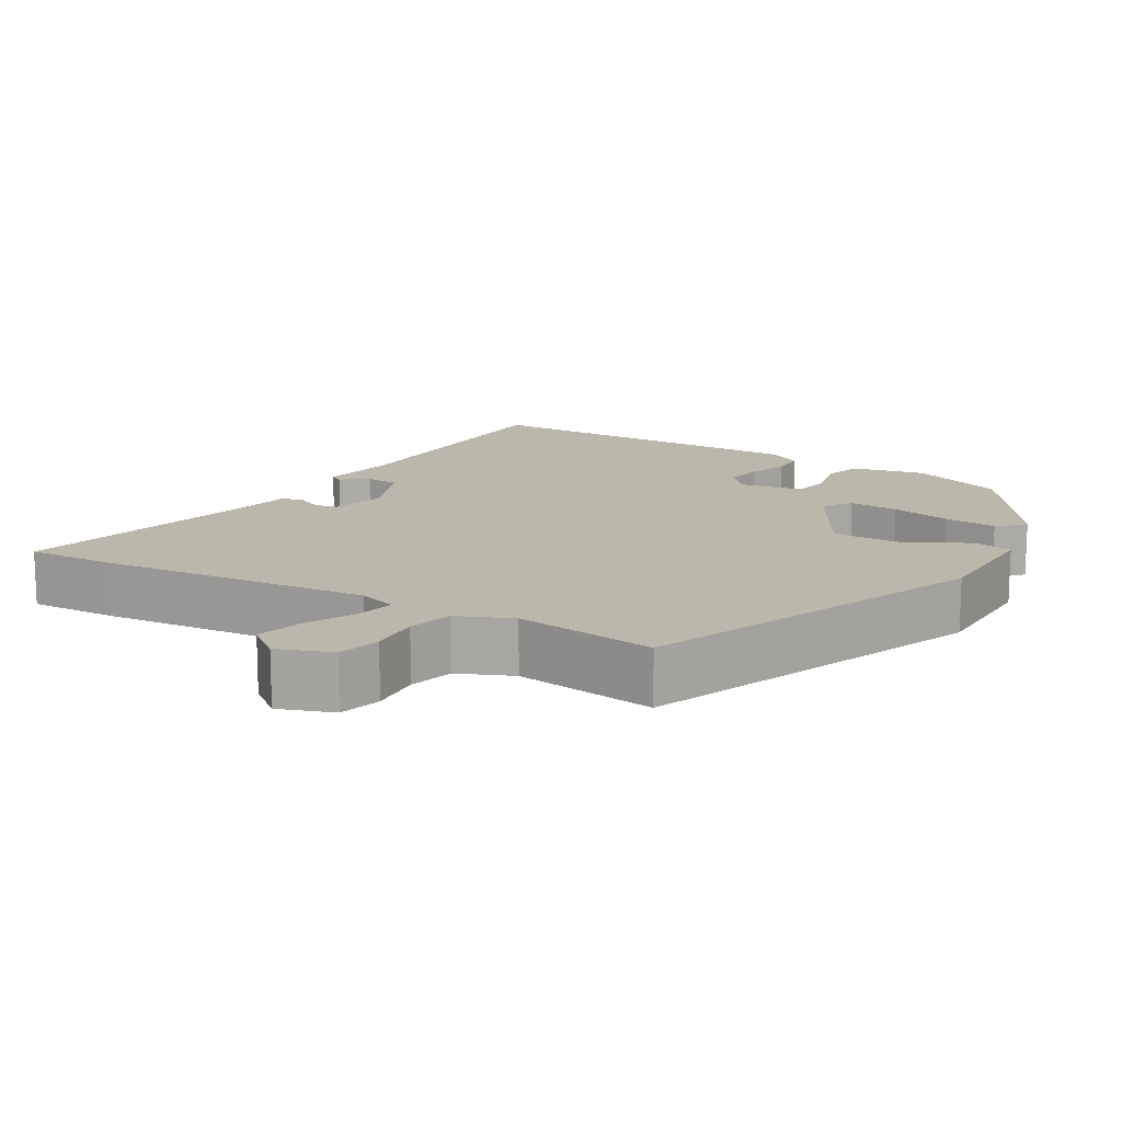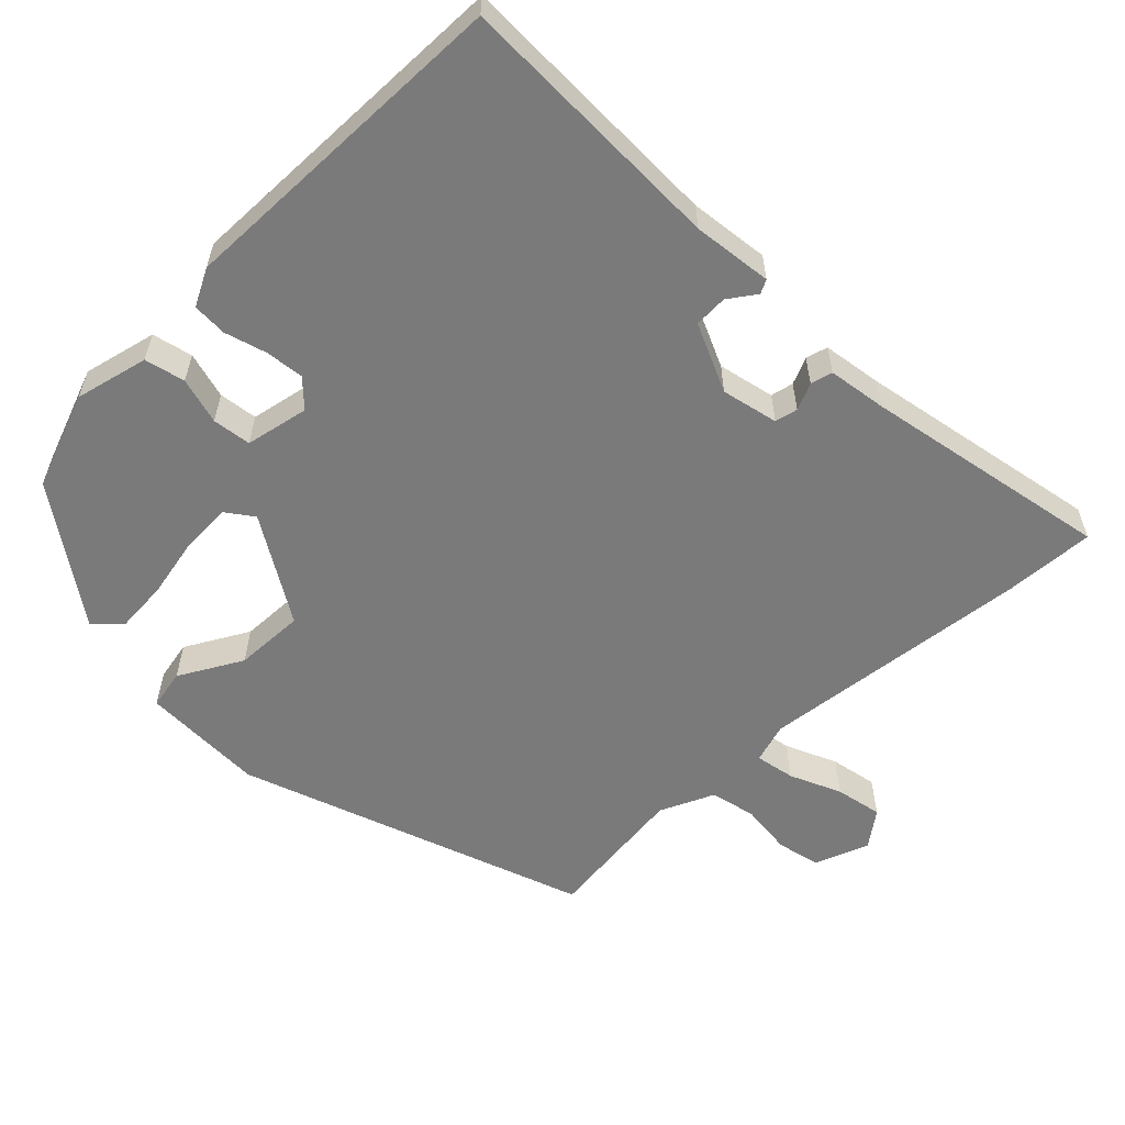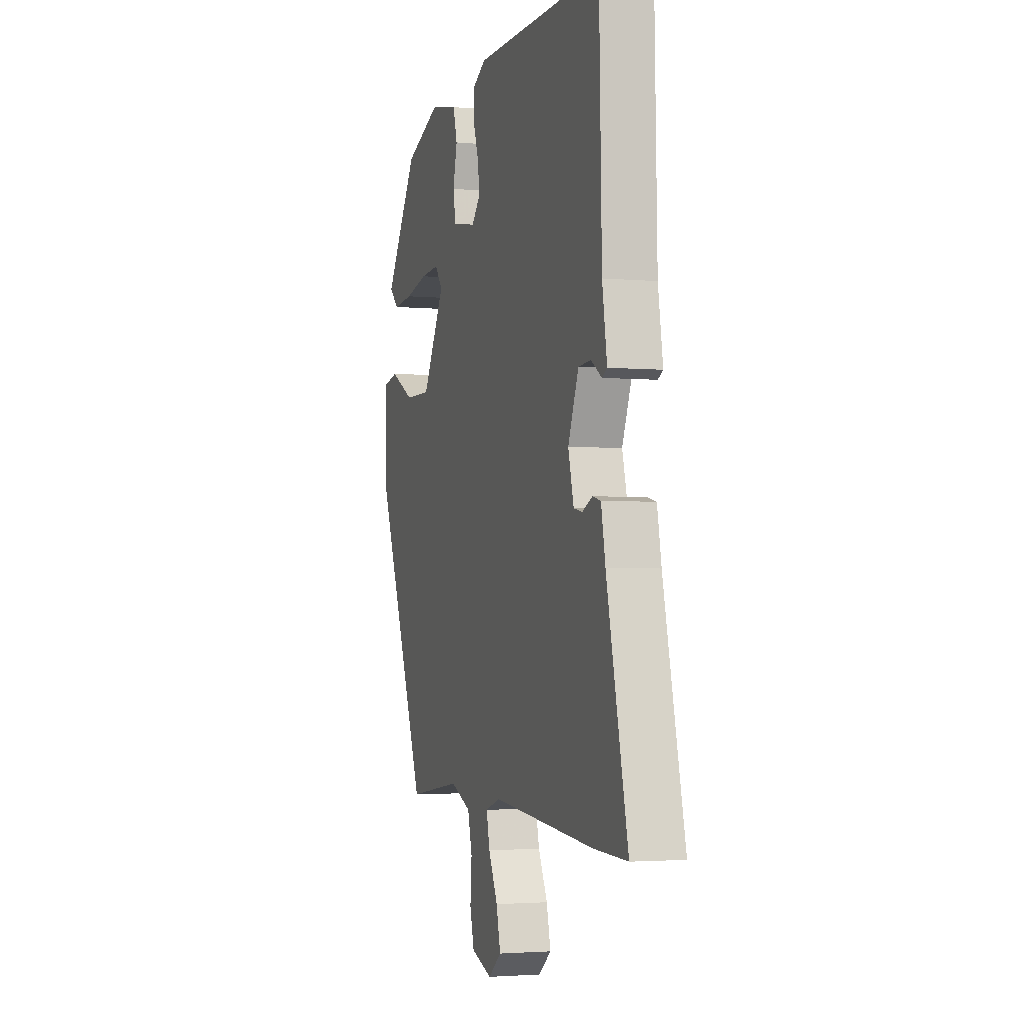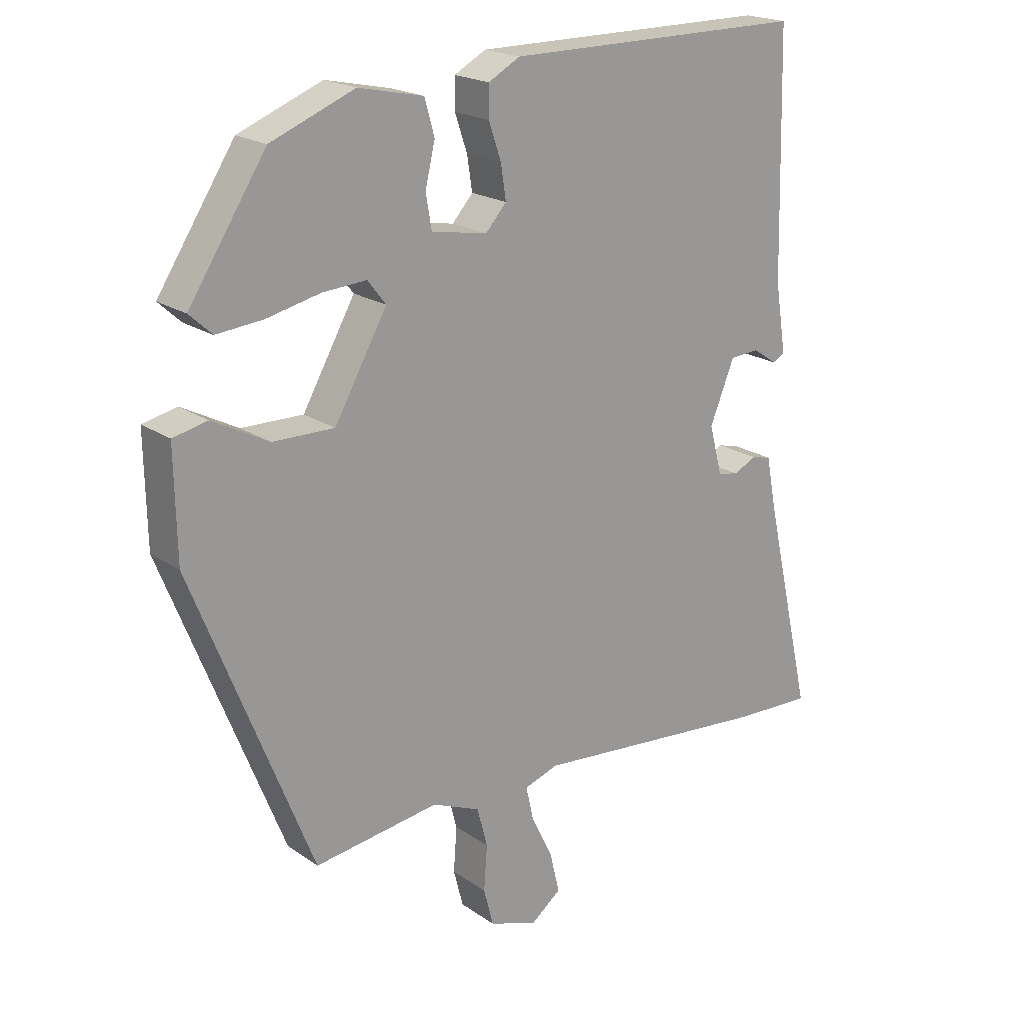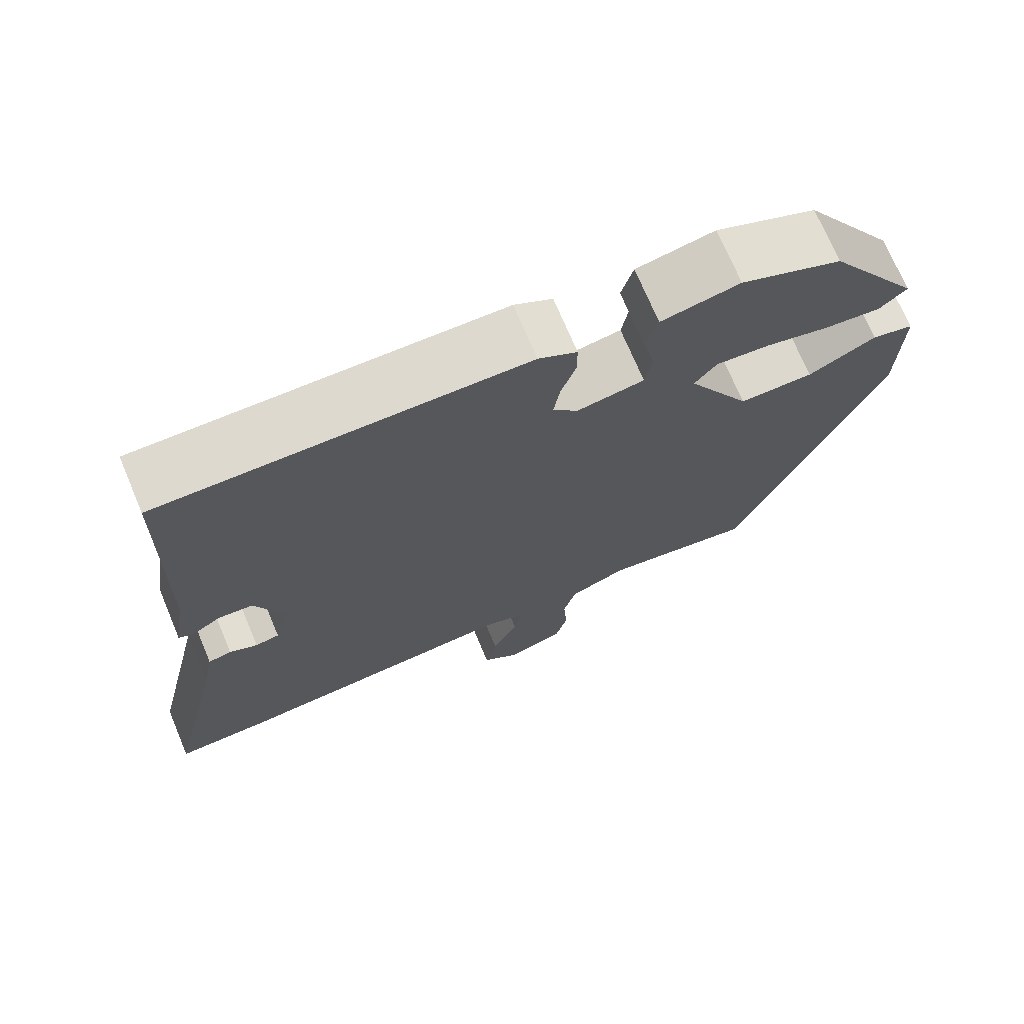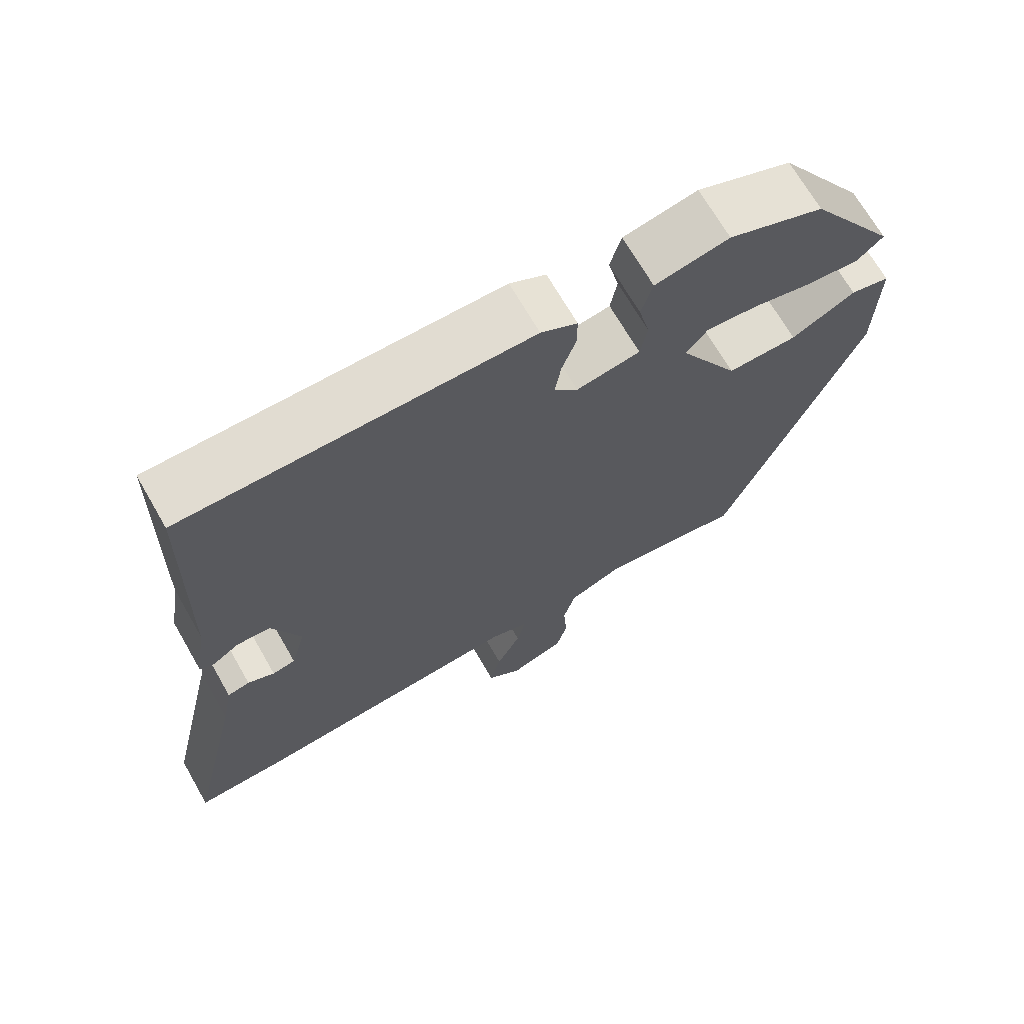
<metadata>
{"format":"obj","ext":"obj","renderer":"f3d","projection":"perspective","resolution":1024,"background":"white","views":[{"elev":14.3,"azim":-149.7,"up":"+Y"},{"elev":-58.1,"azim":42.8,"up":"+Y"},{"elev":-2.8,"azim":72.3,"up":"+Z"},{"elev":20.0,"azim":-38.7,"up":"+Z"},{"elev":71.8,"azim":157.2,"up":"+Z"},{"elev":69.3,"azim":150.1,"up":"+Z"}]}
</metadata>
<code>
v -0.351 0.07 -0.487
v -0.535 0.07 -0.024
v -0.538 0.07 0.143
v -0.485 0.07 0.155
v -0.399 0.07 0.11
v -0.304 0.07 0.109
v -0.223 0.07 0.253
v -0.251 0.07 0.289
v -0.319 0.07 0.284
v -0.401 0.07 0.265
v -0.473 0.07 0.258
v -0.508 0.07 0.29
v -0.389 0.07 0.474
v -0.26 0.07 0.526
v -0.16 0.07 0.505
v -0.145 0.07 0.451
v -0.16 0.07 0.387
v -0.151 0.07 0.335
v -0.065 0.07 0.32
v -0.033 0.07 0.356
v -0.041 0.07 0.408
v -0.06 0.07 0.464
v -0.06 0.07 0.511
v -0.011 0.07 0.538
v 0.453 0.07 0.54
v 0.462 0.07 0.17
v 0.479 0.07 0.063
v 0.461 0.07 0.053
v 0.423 0.07 0.078
v 0.378 0.07 0.075
v 0.34 0.07 -0.019
v 0.36 0.07 -0.095
v 0.391 0.07 -0.101
v 0.427 0.07 -0.084
v 0.457 0.07 -0.091
v 0.472 0.07 -0.17
v 0.548 0.07 -0.502
v 0.426 0.07 -0.498
v 0.056 0.07 -0.466
v 0.003 0.07 -0.484
v 0.015 0.07 -0.537
v 0.048 0.07 -0.605
v 0.063 0.07 -0.668
v 0.016 0.07 -0.705
v -0.058 0.07 -0.679
v -0.073 0.07 -0.621
v -0.068 0.07 -0.551
v -0.084 0.07 -0.49
v -0.158 0.07 -0.459
v -0.351 0 -0.487
v -0.535 0 -0.024
v -0.538 0 0.143
v -0.485 0 0.155
v -0.399 0 0.11
v -0.304 0 0.109
v -0.223 0 0.253
v -0.251 0 0.289
v -0.319 0 0.284
v -0.401 0 0.265
v -0.473 0 0.258
v -0.508 0 0.29
v -0.389 0 0.474
v -0.26 0 0.526
v -0.16 0 0.505
v -0.145 0 0.451
v -0.16 0 0.387
v -0.151 0 0.335
v -0.065 0 0.32
v -0.033 0 0.356
v -0.041 0 0.408
v -0.06 0 0.464
v -0.06 0 0.511
v -0.011 0 0.538
v 0.453 0 0.54
v 0.462 0 0.17
v 0.479 0 0.063
v 0.461 0 0.053
v 0.423 0 0.078
v 0.378 0 0.075
v 0.34 0 -0.019
v 0.36 0 -0.095
v 0.391 0 -0.101
v 0.427 0 -0.084
v 0.457 0 -0.091
v 0.472 0 -0.17
v 0.548 0 -0.502
v 0.426 0 -0.498
v 0.056 0 -0.466
v 0.003 0 -0.484
v 0.015 0 -0.537
v 0.048 0 -0.605
v 0.063 0 -0.668
v 0.016 0 -0.705
v -0.058 0 -0.679
v -0.073 0 -0.621
v -0.068 0 -0.551
v -0.084 0 -0.49
v -0.158 0 -0.459
f 44 45 46 47
f 44 47 48
f 41 42 43 44
f 40 41 44 48
f 39 40 48 49
f 36 37 38 39
f 33 34 35 36
f 32 33 36 39
f 31 32 39 49
f 26 27 28 29
f 26 29 30
f 25 26 30
f 21 22 23 24
f 20 21 24 25
f 19 20 25 30
f 14 15 16 17
f 14 17 18
f 13 14 18
f 12 13 18
f 9 10 11 12
f 8 9 12 18
f 7 8 18 19
f 2 3 4 5
f 2 5 6
f 1 2 6
f 19 30 31 49
f 7 19 49
f 1 6 7 49
f 96 95 94 93
f 97 96 93
f 93 92 91 90
f 97 93 90 89
f 98 97 89 88
f 88 87 86 85
f 85 84 83 82
f 88 85 82 81
f 98 88 81 80
f 78 77 76 75
f 79 78 75
f 79 75 74
f 73 72 71 70
f 74 73 70 69
f 79 74 69 68
f 66 65 64 63
f 67 66 63
f 67 63 62
f 67 62 61
f 61 60 59 58
f 67 61 58 57
f 68 67 57 56
f 54 53 52 51
f 55 54 51
f 55 51 50
f 98 80 79 68
f 98 68 56
f 98 56 55 50
f 1 50 51 2
f 2 51 52 3
f 3 52 53 4
f 4 53 54 5
f 5 54 55 6
f 6 55 56 7
f 7 56 57 8
f 8 57 58 9
f 9 58 59 10
f 10 59 60 11
f 11 60 61 12
f 12 61 62 13
f 13 62 63 14
f 14 63 64 15
f 15 64 65 16
f 16 65 66 17
f 17 66 67 18
f 18 67 68 19
f 19 68 69 20
f 20 69 70 21
f 21 70 71 22
f 22 71 72 23
f 23 72 73 24
f 24 73 74 25
f 25 74 75 26
f 26 75 76 27
f 27 76 77 28
f 28 77 78 29
f 29 78 79 30
f 30 79 80 31
f 31 80 81 32
f 32 81 82 33
f 33 82 83 34
f 34 83 84 35
f 35 84 85 36
f 36 85 86 37
f 37 86 87 38
f 38 87 88 39
f 39 88 89 40
f 40 89 90 41
f 41 90 91 42
f 42 91 92 43
f 43 92 93 44
f 44 93 94 45
f 45 94 95 46
f 46 95 96 47
f 47 96 97 48
f 48 97 98 49
f 49 98 50 1

</code>
